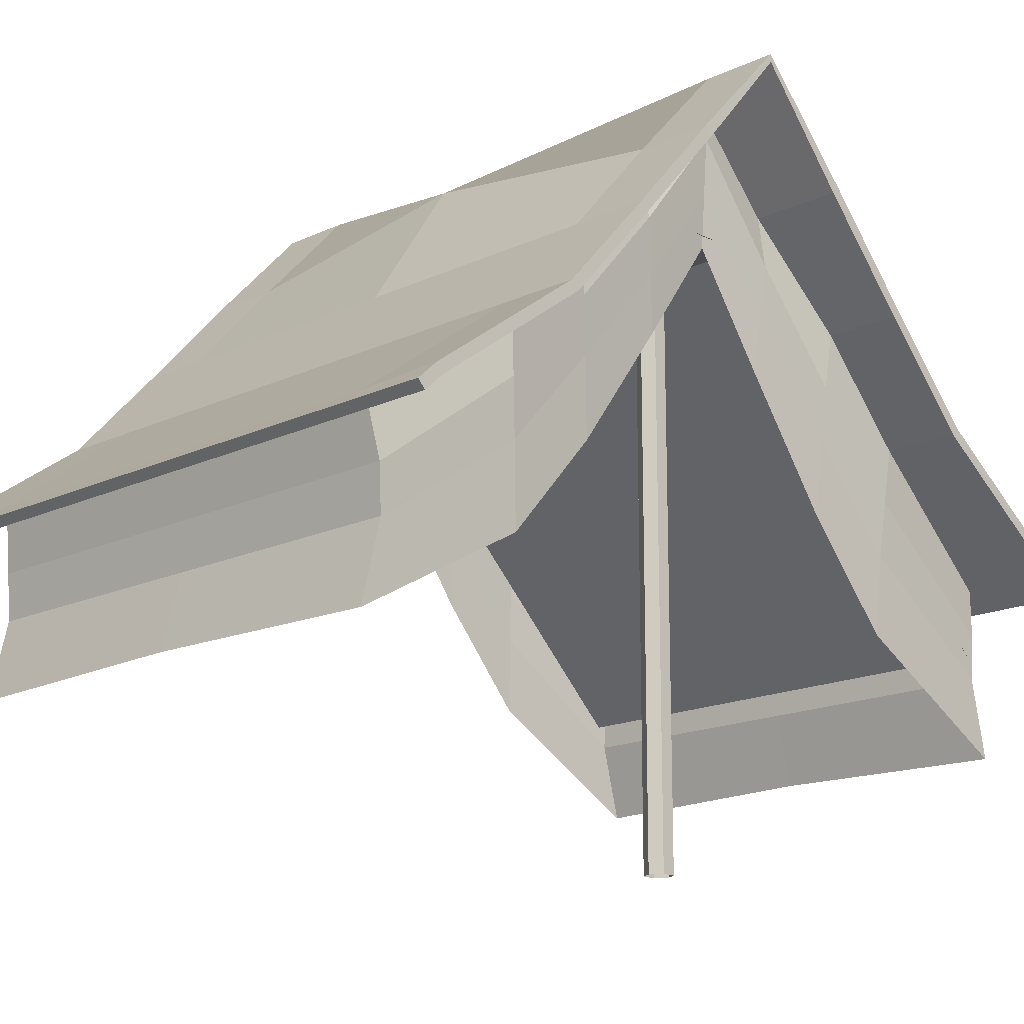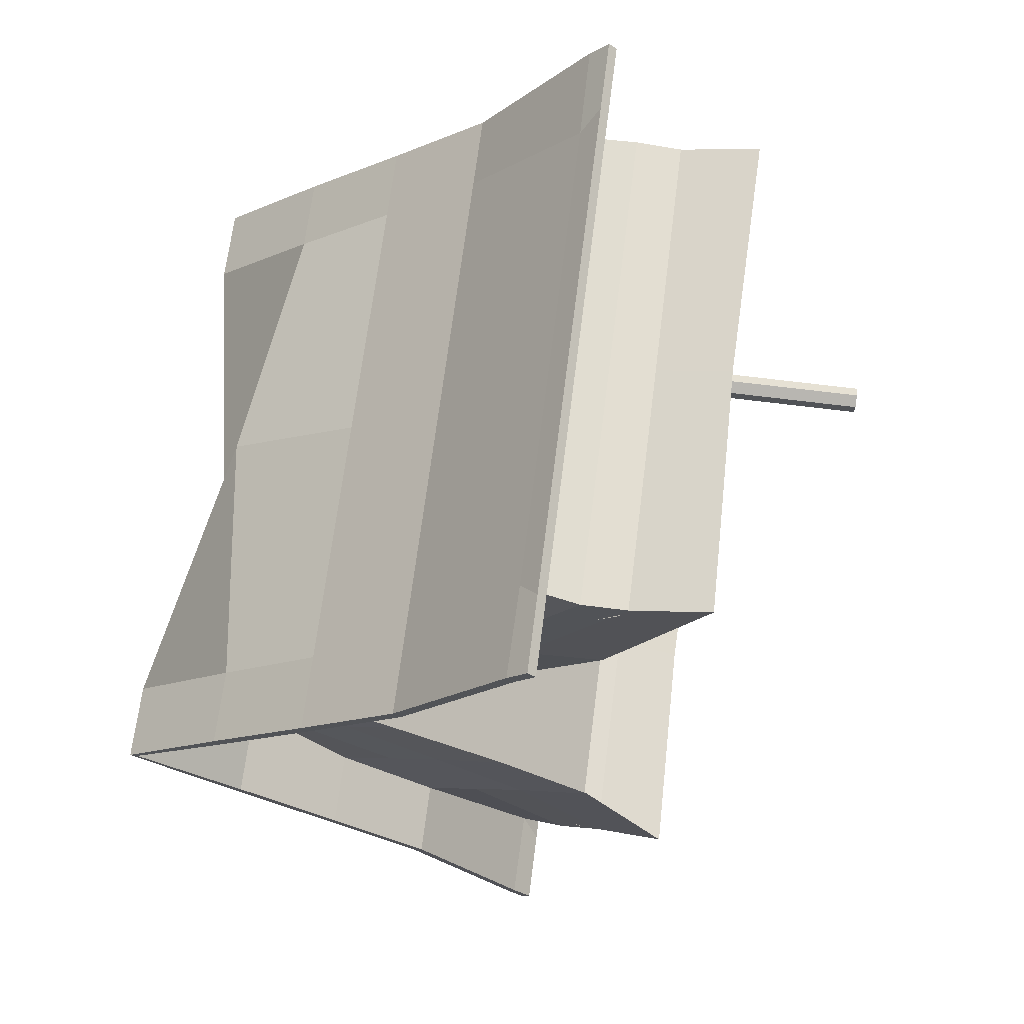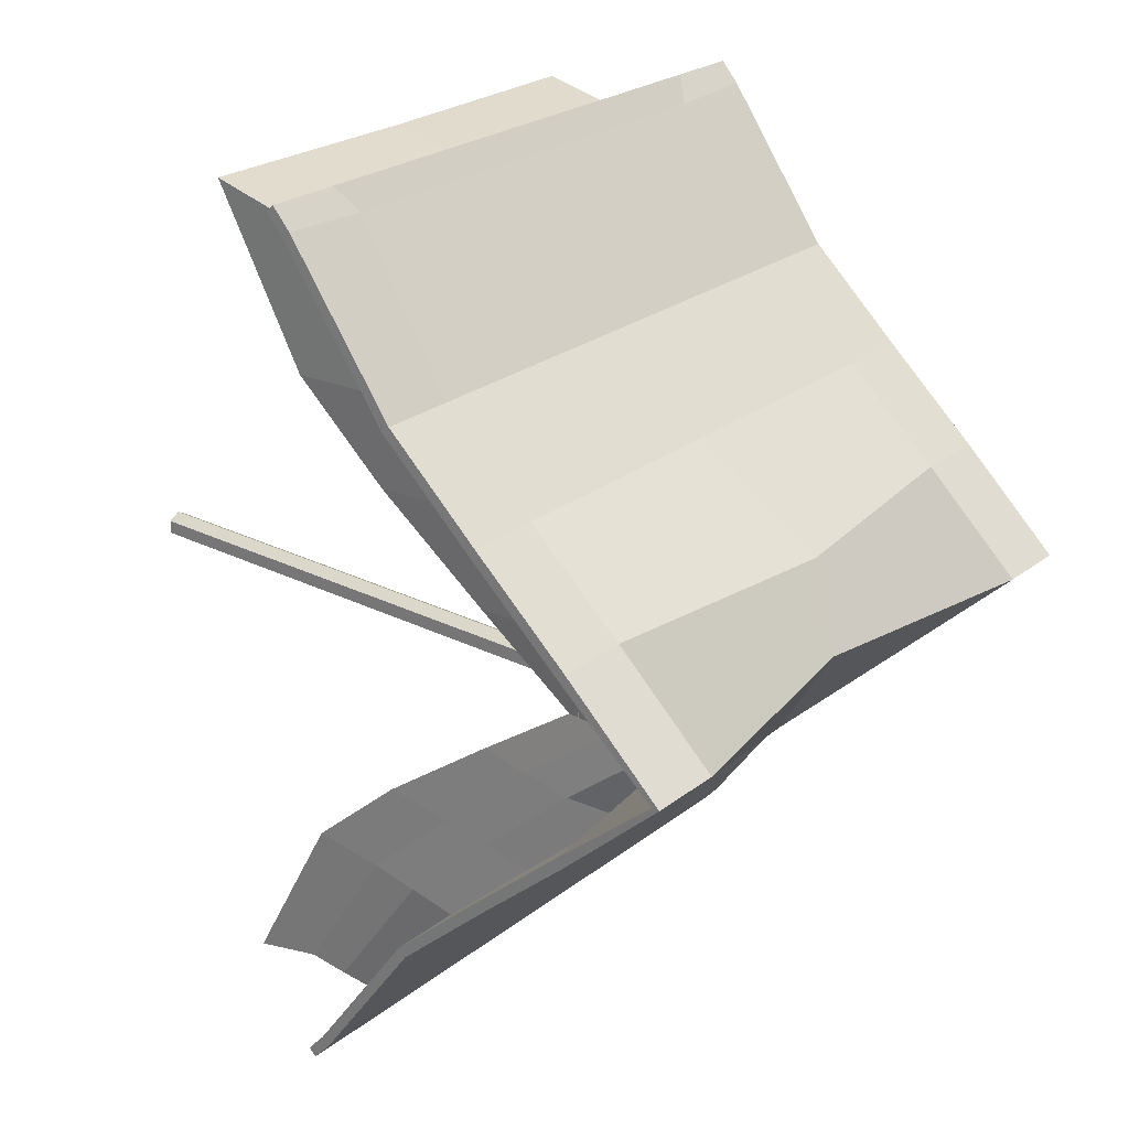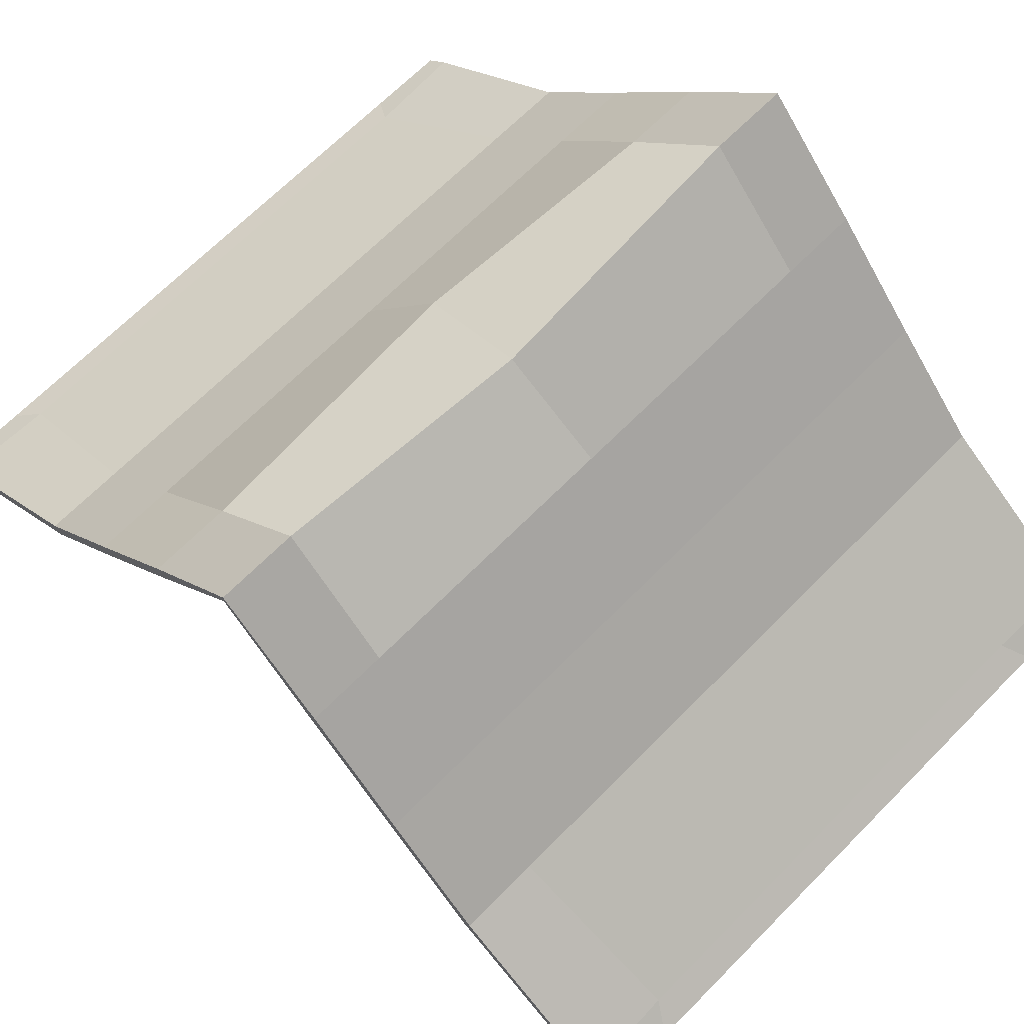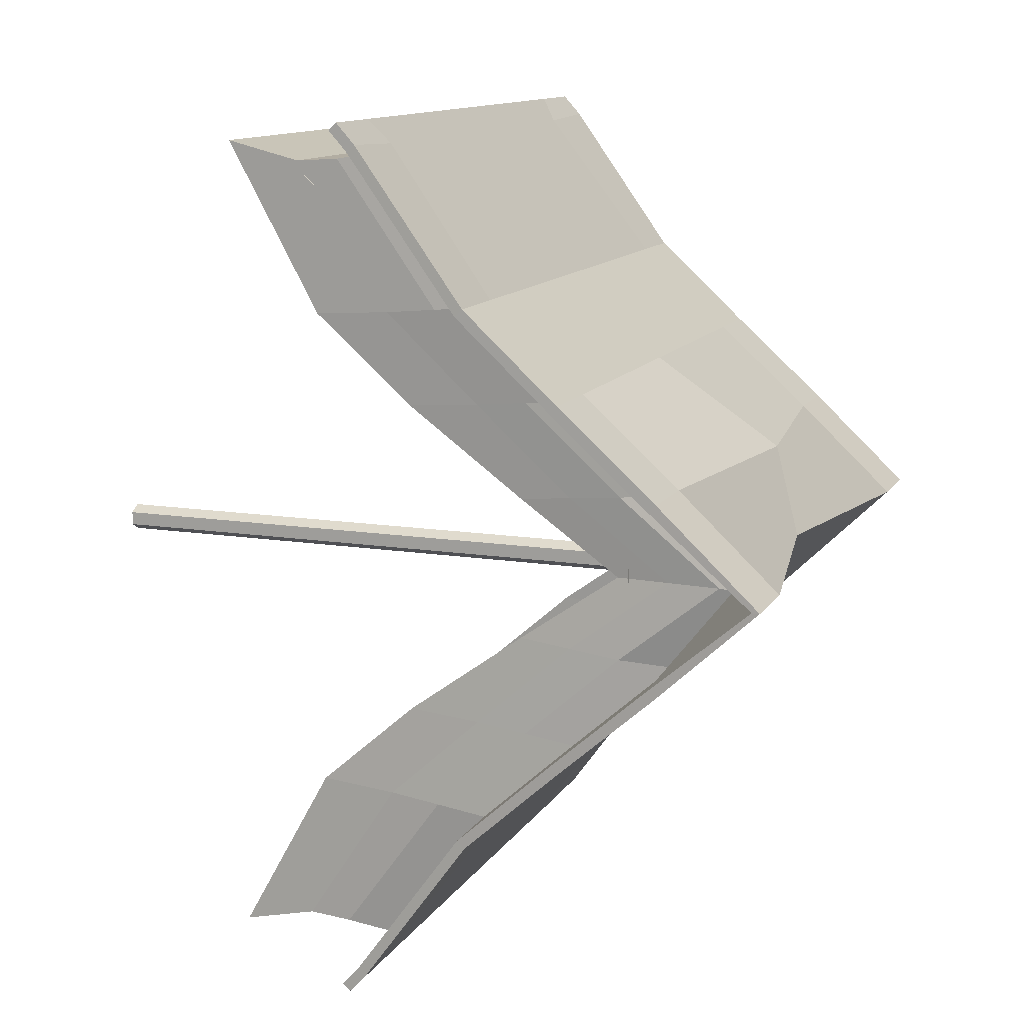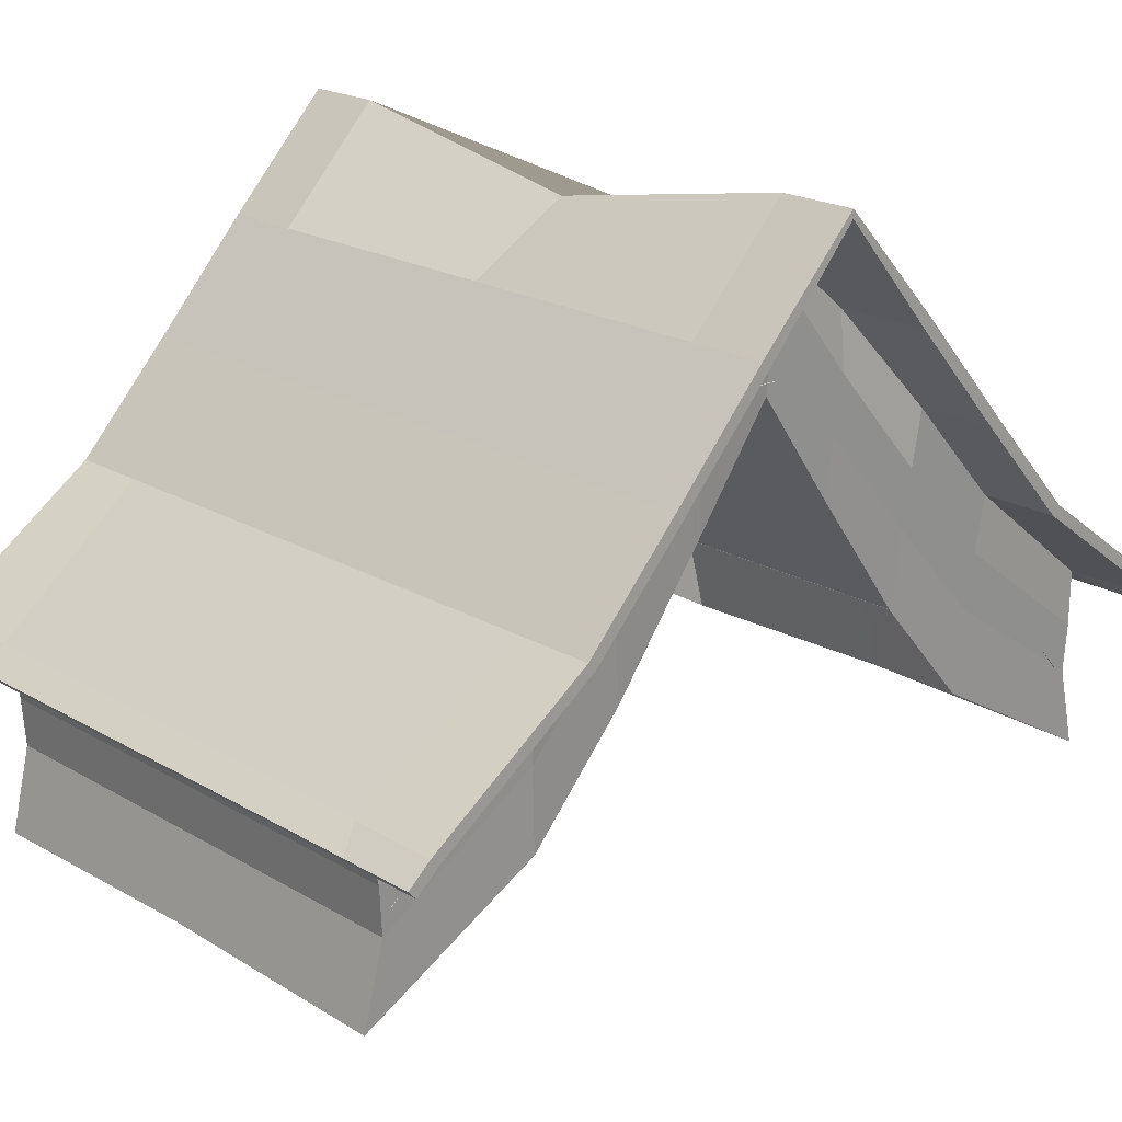
<metadata>
{"format":"obj","ext":"obj","renderer":"f3d","projection":"perspective","resolution":1024,"background":"white","views":[{"elev":-16.4,"azim":44.0,"up":"+Y"},{"elev":67.9,"azim":-82.8,"up":"+Z"},{"elev":25.0,"azim":129.1,"up":"+Z"},{"elev":66.5,"azim":134.4,"up":"+Y"},{"elev":12.5,"azim":110.6,"up":"+Z"},{"elev":19.7,"azim":-132.1,"up":"+Y"}]}
</metadata>
<code>
o Tent_Cylinder.001
v 0.7442 -1.73 0.04113
v 0.7442 1.066 0.04113
v 0.7913 -1.73 0.06834
v 0.7913 1.066 0.06834
v 0.7913 -1.73 0.1228
v 0.7913 1.066 0.1228
v 0.7442 -1.73 0.15
v 0.7442 1.066 0.15
v 0.6971 -1.73 0.1228
v 0.6971 1.066 0.1228
v 0.6971 -1.73 0.06834
v 0.6971 1.066 0.06834
v 1.342 -0.4795 1.853
v 1.342 1.252 0.07685
v -0 -0.4795 1.853
v 1.342 -0.4035 1.769
v 1.342 0.04286 1.149
v 1.342 0.4343 0.7919
v 1.342 0.8362 0.4344
v -0 -0.4074 1.755
v 1.038 -0.4795 1.853
v 1.038 1.1 0.07685
v 0.9749 -0.4074 1.755
v 1.038 0.04286 1.149
v 1.038 0.4343 0.7919
v 0.9779 0.8362 0.4344
v -0 -1.077 1.784
v 0.9904 0.6053 0.07685
v 0.9904 -1.096 1.784
v 0.9904 -0.7088 1.084
v 0.9904 -0.3015 0.7269
v 0.9904 0.189 0.3694
v 1.006 0.4047 0.391
v 1.022 0.6205 0.4127
v 1.022 0.2186 0.7703
v 1.006 0.002893 0.7486
v -0 -0.7843 1.708
v -0 -0.6042 1.72
v 0.999 -0.6042 1.72
v 0.995 -0.7843 1.708
v 1.022 -0.1729 1.128
v 1.006 -0.3886 1.106
v 1.006 0.821 0.07685
v 1.022 1.037 0.07685
v 1.038 -0.4474 1.883
v 1.342 -0.4474 1.883
v 1.342 0.8682 0.4647
v 1.342 1.284 0.07685
v 1.038 1.284 0.07685
v -0 1.102 0.07685
v -0 1.002 0.4647
v 1.342 -0.3714 1.799
v 1.342 0.07489 1.18
v 1.342 0.4664 0.8222
v -0 -0.4474 1.883
v -0 -0.3753 1.785
v -0 0.07489 1.18
v -0 0.4664 0.8222
v 0.9745 -0.3753 1.785
v 1.038 0.07489 1.18
v 1.038 0.4664 0.8222
v 1.038 0.8682 0.4647
v -1.342 -0.4795 1.853
v -1.342 1.252 0.07685
v -1.342 -0.4035 1.769
v -1.342 0.04286 1.149
v -1.342 0.4343 0.7919
v -1.342 0.8362 0.4344
v -1.038 -0.4795 1.853
v -1.038 1.1 0.07685
v -0.9749 -0.4074 1.755
v -1.038 0.04286 1.149
v -1.038 0.4343 0.7919
v -0.9779 0.8362 0.4344
v -0.9904 0.6053 0.07685
v -0.9904 -1.096 1.784
v -0.9904 -0.7088 1.084
v -0.9904 -0.3015 0.7269
v -0.9904 0.189 0.3694
v -1.006 0.4047 0.391
v -1.022 0.6205 0.4127
v -1.022 0.2186 0.7703
v -1.006 0.002893 0.7486
v -0.999 -0.6042 1.72
v -0.995 -0.7843 1.708
v -1.022 -0.1729 1.128
v -1.006 -0.3886 1.106
v -1.006 0.821 0.07685
v -1.022 1.037 0.07685
v -1.038 -0.4474 1.883
v -1.342 -0.4474 1.883
v -1.342 0.8682 0.4647
v -1.342 1.284 0.07685
v -1.038 1.284 0.07685
v -1.342 -0.3714 1.799
v -1.342 0.07489 1.18
v -1.342 0.4664 0.8222
v -0.9745 -0.3753 1.785
v -1.038 0.07489 1.18
v -1.038 0.4664 0.8222
v -1.038 0.8682 0.4647
v 1.342 -0.4795 -1.699
v -0 -0.4795 -1.699
v 1.342 -0.4035 -1.615
v 1.342 0.04286 -0.9958
v 1.342 0.4343 -0.6382
v 1.342 0.8362 -0.2807
v -0 -0.4074 -1.601
v 1.038 -0.4795 -1.699
v 0.9749 -0.4074 -1.601
v 1.038 0.04286 -0.9958
v 1.038 0.4343 -0.6382
v 0.9779 0.8362 -0.2807
v -0 -1.077 -1.63
v 0.9904 -1.096 -1.63
v 0.9904 -0.7088 -0.9307
v 0.9904 -0.3015 -0.5732
v 0.9904 0.189 -0.2156
v 1.006 0.4047 -0.2373
v 1.022 0.6205 -0.259
v 1.022 0.2186 -0.6165
v 1.006 0.002893 -0.5949
v -0 -0.7843 -1.554
v -0 -0.6042 -1.566
v 0.999 -0.6042 -1.566
v 0.995 -0.7843 -1.554
v 1.022 -0.1729 -0.9741
v 1.006 -0.3886 -0.9524
v 1.038 -0.4474 -1.73
v 1.342 -0.4474 -1.73
v 1.342 0.8682 -0.311
v -0 0.8682 -0.311
v 1.342 -0.3714 -1.646
v 1.342 0.07489 -1.026
v 1.342 0.4664 -0.6685
v -0 -0.4474 -1.73
v -0 -0.3753 -1.631
v -0 0.07489 -1.026
v -0 0.4664 -0.6685
v 0.9745 -0.3753 -1.631
v 1.038 0.07489 -1.026
v 1.038 0.4664 -0.6685
v 1.038 0.8682 -0.311
v -1.342 -0.4795 -1.699
v -1.342 -0.4035 -1.615
v -1.342 0.04286 -0.9958
v -1.342 0.4343 -0.6382
v -1.342 0.8362 -0.2807
v -1.038 -0.4795 -1.699
v -0.9749 -0.4074 -1.601
v -1.038 0.04286 -0.9958
v -1.038 0.4343 -0.6382
v -0.9779 0.8362 -0.2807
v -0.9904 -1.096 -1.63
v -0.9904 -0.7088 -0.9307
v -0.9904 -0.3015 -0.5732
v -0.9904 0.189 -0.2156
v -1.006 0.4047 -0.2373
v -1.022 0.6205 -0.259
v -1.022 0.2186 -0.6165
v -1.006 0.002893 -0.5949
v -0.999 -0.6042 -1.566
v -0.995 -0.7843 -1.554
v -1.022 -0.1729 -0.9741
v -1.006 -0.3886 -0.9524
v -1.038 -0.4474 -1.73
v -1.342 -0.4474 -1.73
v -1.342 0.8682 -0.311
v -1.342 -0.3714 -1.646
v -1.342 0.07489 -1.026
v -1.342 0.4664 -0.6685
v -0.9745 -0.3753 -1.631
v -1.038 0.07489 -1.026
v -1.038 0.4664 -0.6685
v -1.038 0.8682 -0.311
v -1 -0.6954 -1.524
v 1 -0.6954 -1.524
v -1 0.6954 -0.08639
v 1 0.6954 -0.08639
v -1 0.7539 0.3357
v 1 0.7539 0.3357
v -1 -0.7539 1.65
v 1 -0.7539 1.65
v -1 0.6521 -0.2421
v 1 0.6521 -0.2421
v -1 0.6521 0.4579
v 1 0.6521 0.4579
f 1 2 4 3
f 3 4 6 5
f 5 6 8 7
f 7 8 10 9
f 9 10 12 11
f 11 12 2 1
f 13 16 52 46
f 15 21 45 55
f 19 14 48 47
f 21 13 46 45
f 18 19 47 54
f 17 18 54 53
f 16 17 53 52
f 33 36 31 32
f 37 27 29 40
f 36 42 30 31
f 43 33 32 28
f 42 40 29 30
f 24 23 39 41
f 41 39 40 42
f 22 26 34 44
f 44 34 33 43
f 25 24 41 35
f 35 41 42 36
f 20 38 39 23
f 38 37 40 39
f 26 25 35 34
f 34 35 36 33
f 62 47 48 49
f 45 46 52 59
f 59 52 53 60
f 60 53 54 61
f 61 54 47 62
f 58 61 62 51
f 57 60 61 58
f 56 59 60 57
f 55 45 59 56
f 51 62 49 50
f 63 91 95 65
f 15 55 90 69
f 68 92 93 64
f 69 90 91 63
f 67 97 92 68
f 66 96 97 67
f 65 95 96 66
f 80 79 78 83
f 37 85 76 27
f 83 78 77 87
f 88 75 79 80
f 87 77 76 85
f 72 86 84 71
f 86 87 85 84
f 70 89 81 74
f 89 88 80 81
f 73 82 86 72
f 82 83 87 86
f 20 71 84 38
f 38 84 85 37
f 74 81 82 73
f 81 80 83 82
f 101 94 93 92
f 90 98 95 91
f 98 99 96 95
f 99 100 97 96
f 100 101 92 97
f 58 51 101 100
f 57 58 100 99
f 56 57 99 98
f 55 56 98 90
f 51 50 94 101
f 102 130 133 104
f 103 136 129 109
f 107 131 48 14
f 109 129 130 102
f 106 135 131 107
f 105 134 135 106
f 104 133 134 105
f 119 118 117 122
f 123 126 115 114
f 122 117 116 128
f 43 28 118 119
f 128 116 115 126
f 111 127 125 110
f 127 128 126 125
f 22 44 120 113
f 44 43 119 120
f 112 121 127 111
f 121 122 128 127
f 108 110 125 124
f 124 125 126 123
f 113 120 121 112
f 120 119 122 121
f 143 49 48 131
f 129 140 133 130
f 140 141 134 133
f 141 142 135 134
f 142 143 131 135
f 139 132 143 142
f 138 139 142 141
f 137 138 141 140
f 136 137 140 129
f 132 50 49 143
f 144 145 169 167
f 103 149 166 136
f 148 64 93 168
f 149 144 167 166
f 147 148 168 171
f 146 147 171 170
f 145 146 170 169
f 158 161 156 157
f 123 114 154 163
f 161 165 155 156
f 88 158 157 75
f 165 163 154 155
f 151 150 162 164
f 164 162 163 165
f 70 153 159 89
f 89 159 158 88
f 152 151 164 160
f 160 164 165 161
f 108 124 162 150
f 124 123 163 162
f 153 152 160 159
f 159 160 161 158
f 175 168 93 94
f 166 167 169 172
f 172 169 170 173
f 173 170 171 174
f 174 171 168 175
f 139 174 175 132
f 138 173 174 139
f 137 172 173 138
f 136 166 172 137
f 132 175 94 50
f 72 71 65 66
f 65 71 69 63
f 15 69 71 20
f 15 20 23 21
f 23 24 17 16
f 23 16 13 21
f 24 25 18 17
f 25 26 19 18
f 26 22 14 19
f 22 113 107 14
f 113 112 106 107
f 112 111 105 106
f 111 110 104 105
f 104 110 109 102
f 103 109 110 108
f 103 108 150 149
f 150 151 146 145
f 150 145 144 149
f 151 152 147 146
f 152 153 148 147
f 153 70 64 148
f 70 74 68 64
f 74 73 67 68
f 73 72 66 67
f 72 71 23 24
f 73 72 24 25
f 74 73 25 26
f 70 74 26 22
f 70 22 113 153
f 113 153 74 26
f 153 113 112 152
f 152 112 111 151
f 151 111 110 150
f 176 177 179 178
f 180 181 183 182
f 184 185 187 186

</code>
